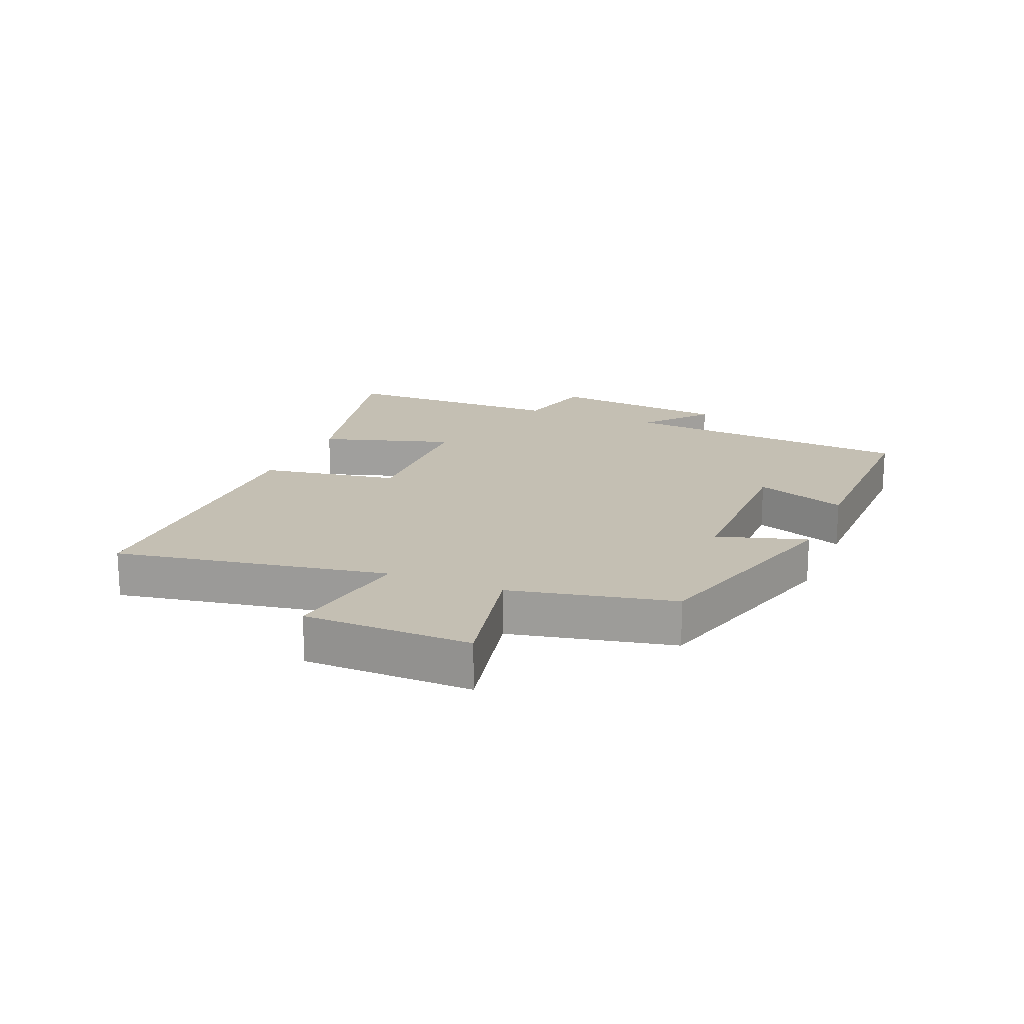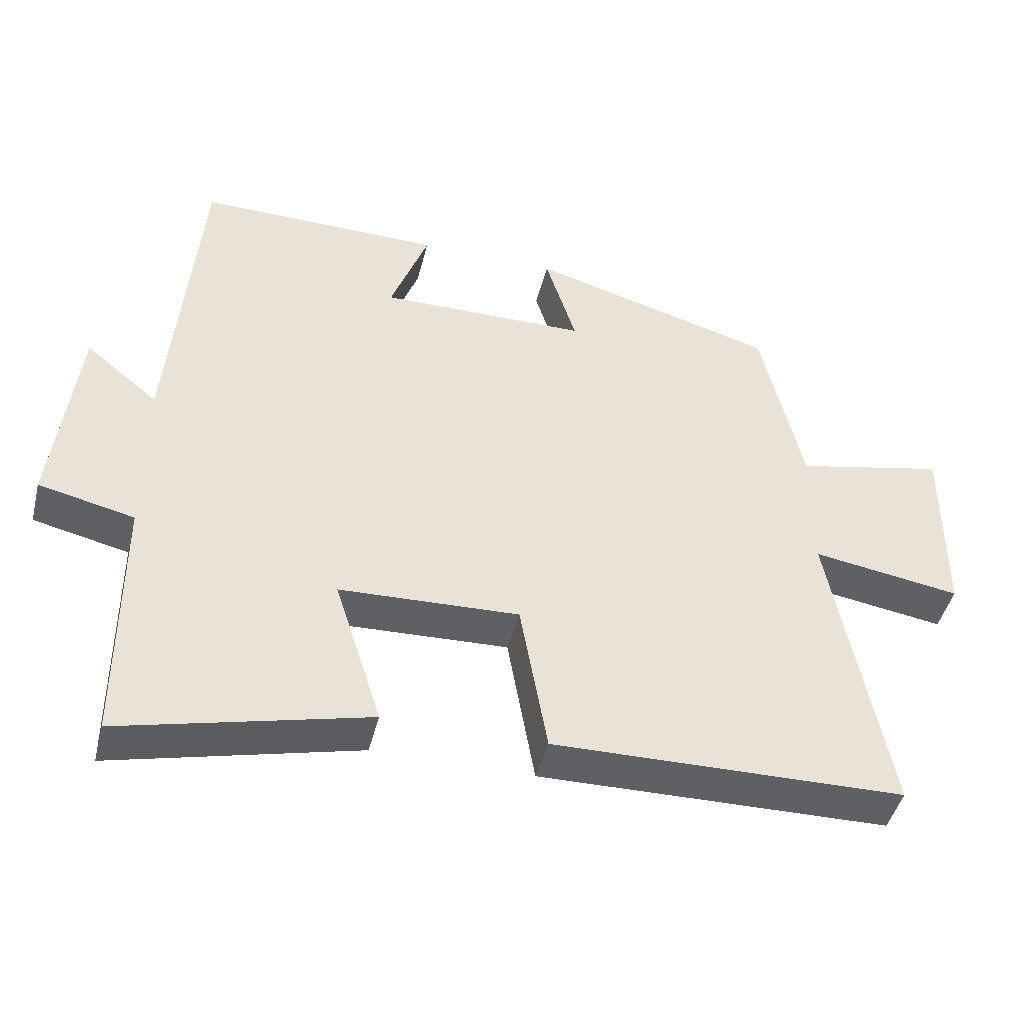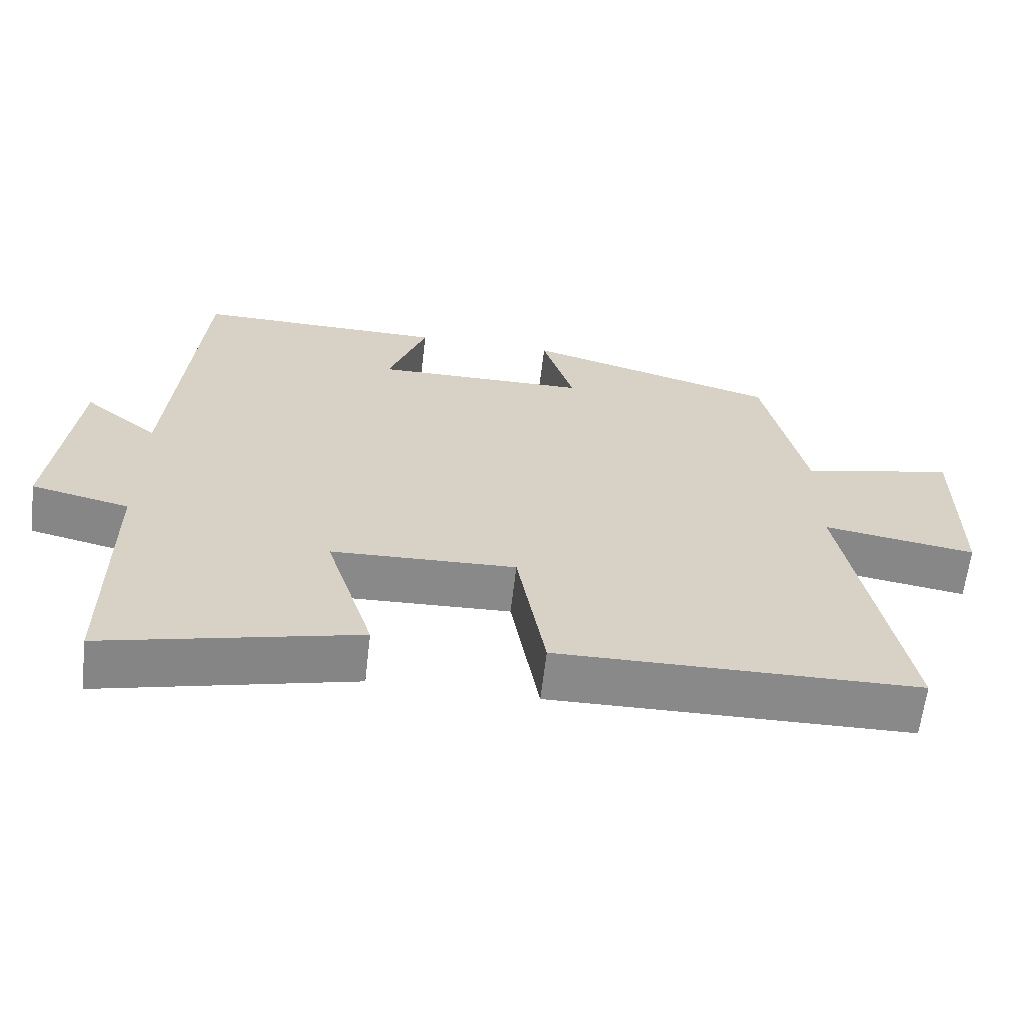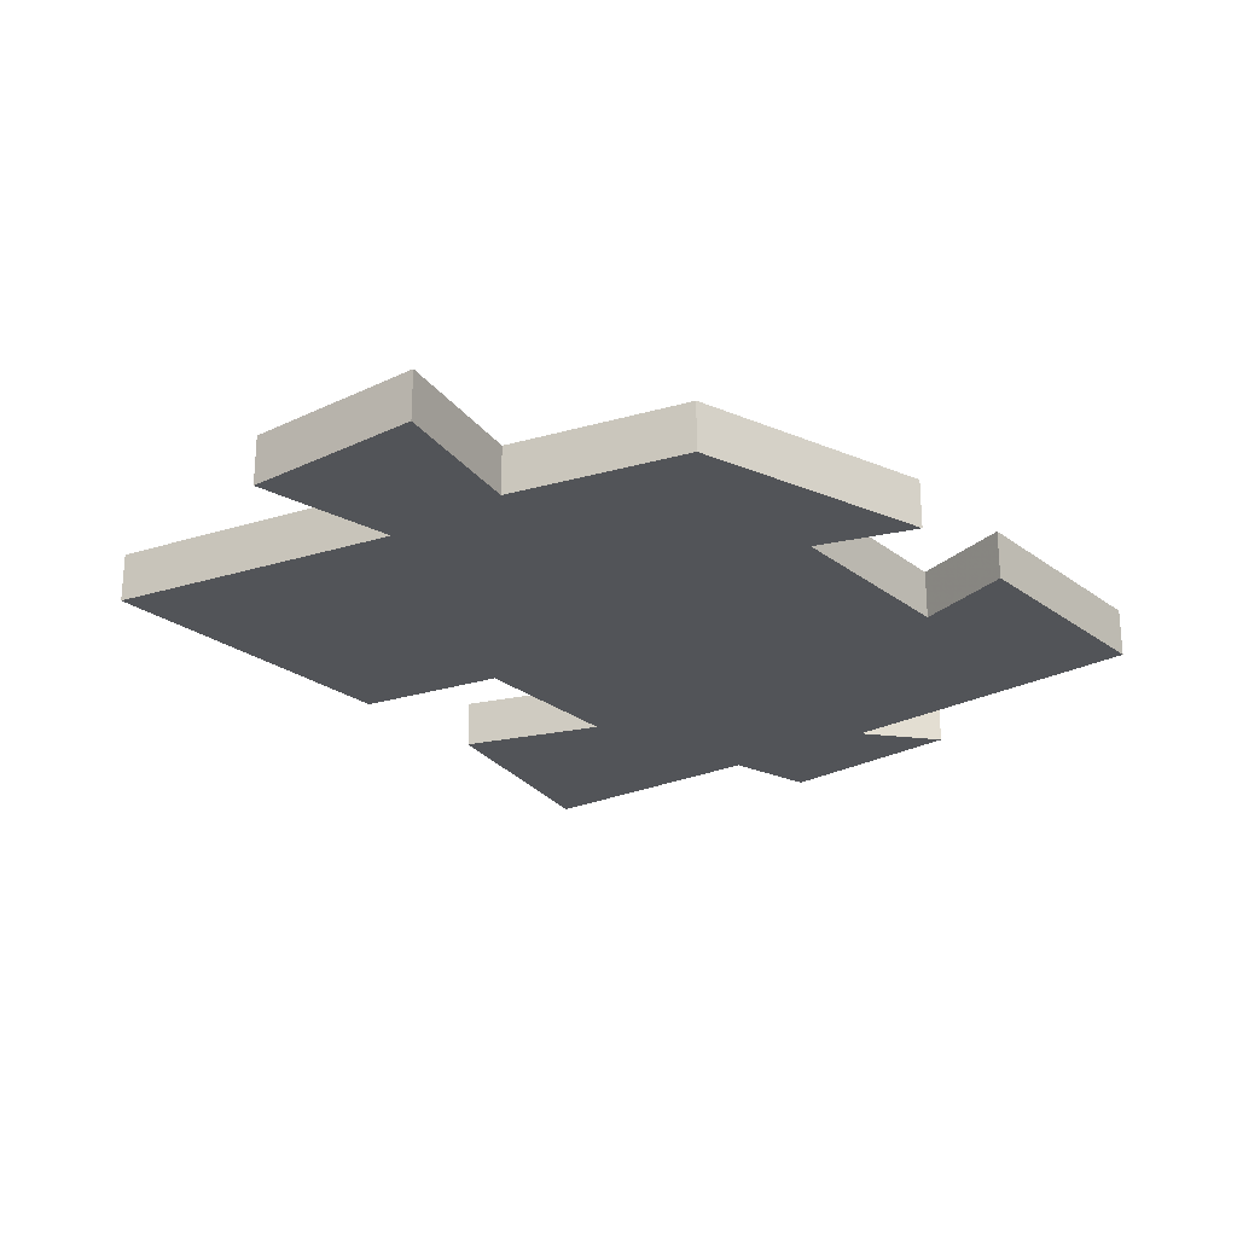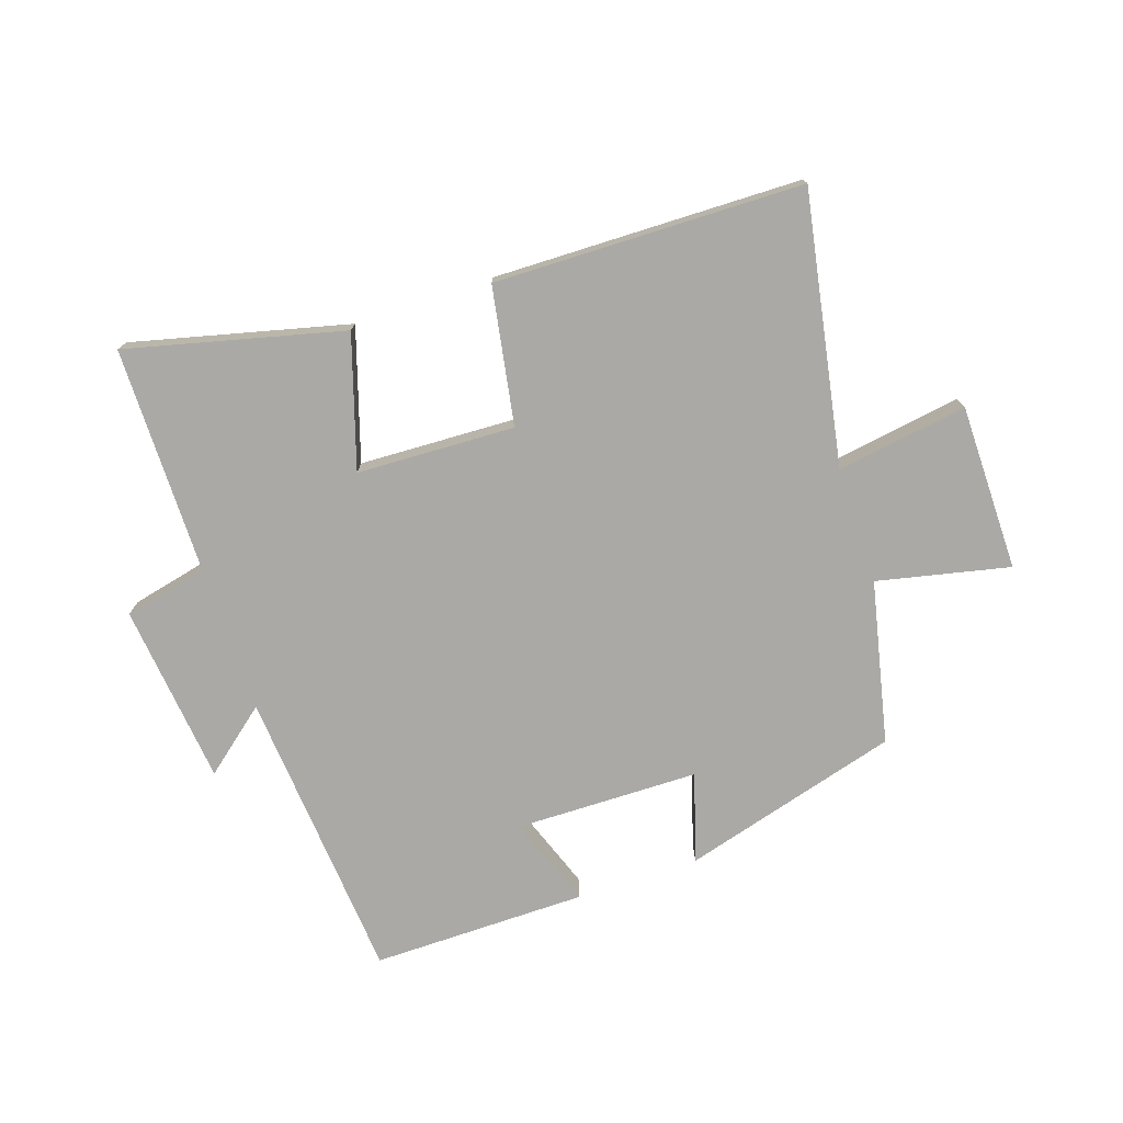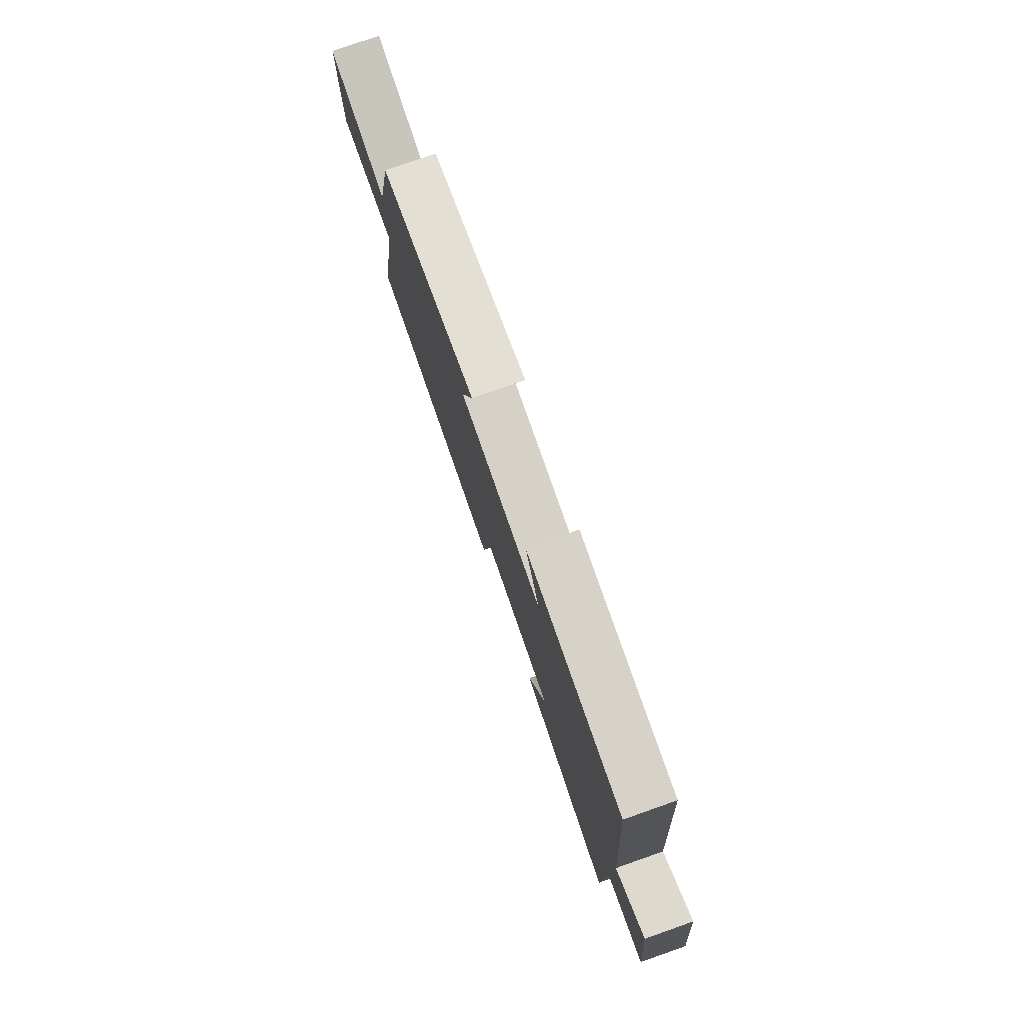
<metadata>
{"format":"obj","ext":"obj","renderer":"f3d","projection":"perspective","resolution":1024,"background":"white","views":[{"elev":17.7,"azim":-67.2,"up":"+Y"},{"elev":-45.2,"azim":166.1,"up":"+Z"},{"elev":-63.1,"azim":173.3,"up":"+Z"},{"elev":-23.3,"azim":-51.5,"up":"+Y"},{"elev":-75.3,"azim":-161.5,"up":"+Y"},{"elev":78.7,"azim":70.7,"up":"+Z"}]}
</metadata>
<code>
v -0.58 0.07 -0.491
v -0.5 0.07 -0.053
v -0.712 0.07 -0.086
v -0.714 0.07 0.184
v -0.5 0.07 0.137
v -0.442 0.07 0.4
v -0.089 0.07 0.5
v -0.133 0.07 0.356
v 0.165 0.07 0.352
v 0.111 0.07 0.5
v 0.461 0.07 0.503
v 0.5 0.07 0.023
v 0.604 0.07 0.108
v 0.636 0.07 -0.186
v 0.5 0.07 -0.217
v 0.498 0.07 -0.586
v 0.148 0.07 -0.5
v 0.215 0.07 -0.287
v -0.041 0.07 -0.277
v -0.08 0.07 -0.5
v -0.58 0 -0.491
v -0.5 0 -0.053
v -0.712 0 -0.086
v -0.714 0 0.184
v -0.5 0 0.137
v -0.442 0 0.4
v -0.089 0 0.5
v -0.133 0 0.356
v 0.165 0 0.352
v 0.111 0 0.5
v 0.461 0 0.503
v 0.5 0 0.023
v 0.604 0 0.108
v 0.636 0 -0.186
v 0.5 0 -0.217
v 0.498 0 -0.586
v 0.148 0 -0.5
v 0.215 0 -0.287
v -0.041 0 -0.277
v -0.08 0 -0.5
f 19 20 1 2
f 18 19 2
f 15 16 17 18
f 15 18 2
f 12 13 14 15
f 11 12 15
f 10 11 15
f 9 10 15
f 8 9 15 2
f 7 8 2
f 6 7 2
f 5 6 2
f 2 3 4 5
f 22 21 40 39
f 22 39 38
f 38 37 36 35
f 22 38 35
f 35 34 33 32
f 35 32 31
f 35 31 30
f 35 30 29
f 22 35 29 28
f 22 28 27
f 22 27 26
f 22 26 25
f 25 24 23 22
f 1 21 22 2
f 2 22 23 3
f 3 23 24 4
f 4 24 25 5
f 5 25 26 6
f 6 26 27 7
f 7 27 28 8
f 8 28 29 9
f 9 29 30 10
f 10 30 31 11
f 11 31 32 12
f 12 32 33 13
f 13 33 34 14
f 14 34 35 15
f 15 35 36 16
f 16 36 37 17
f 17 37 38 18
f 18 38 39 19
f 19 39 40 20
f 20 40 21 1

</code>
